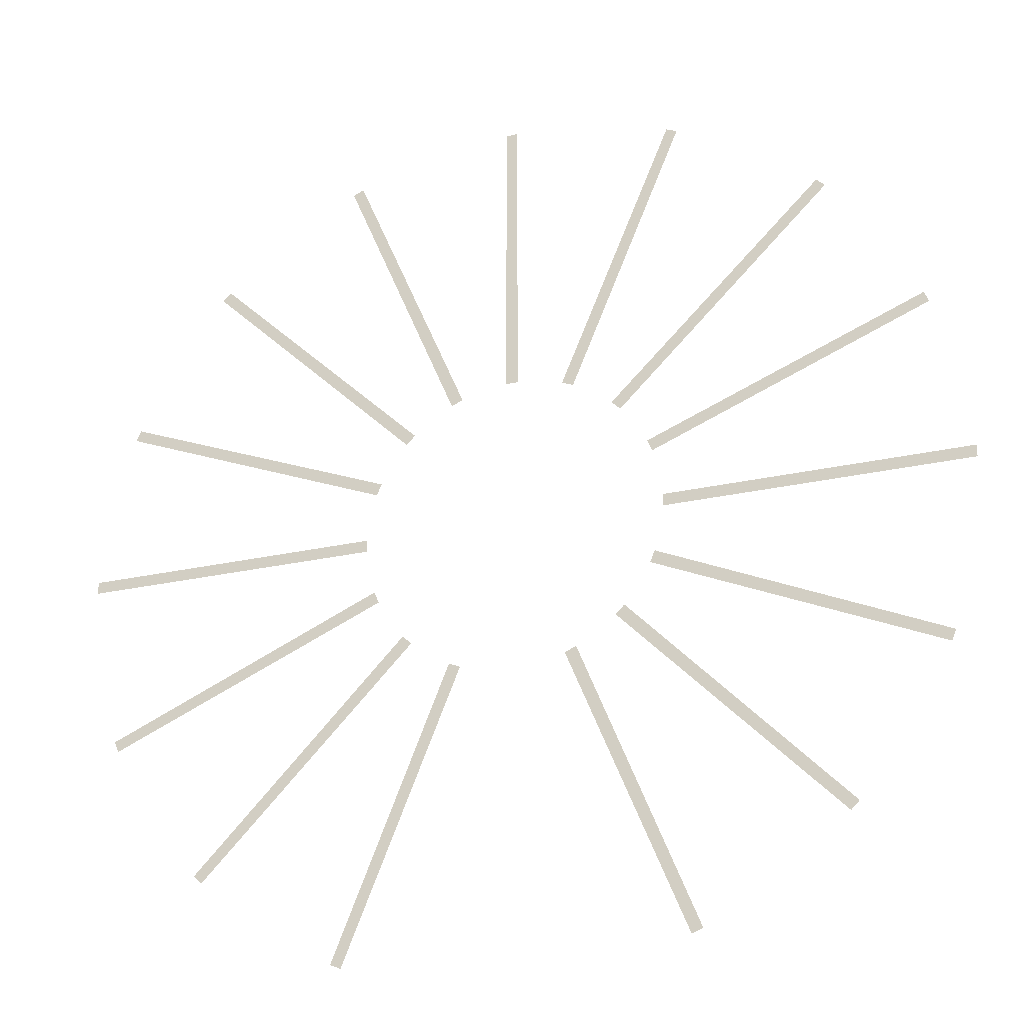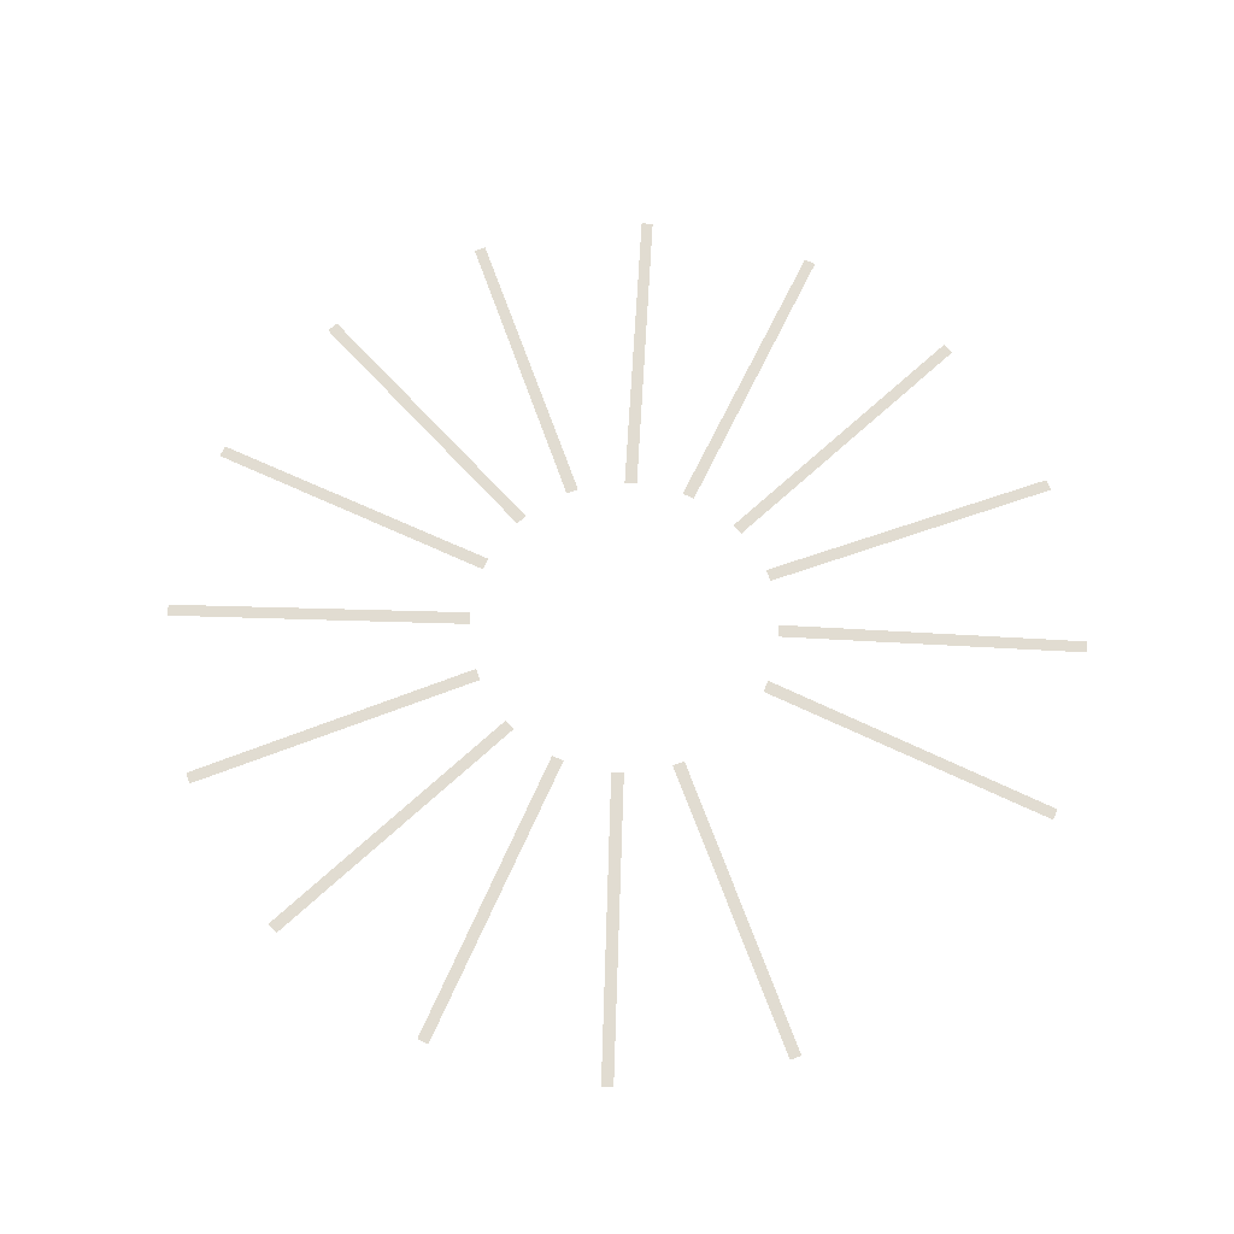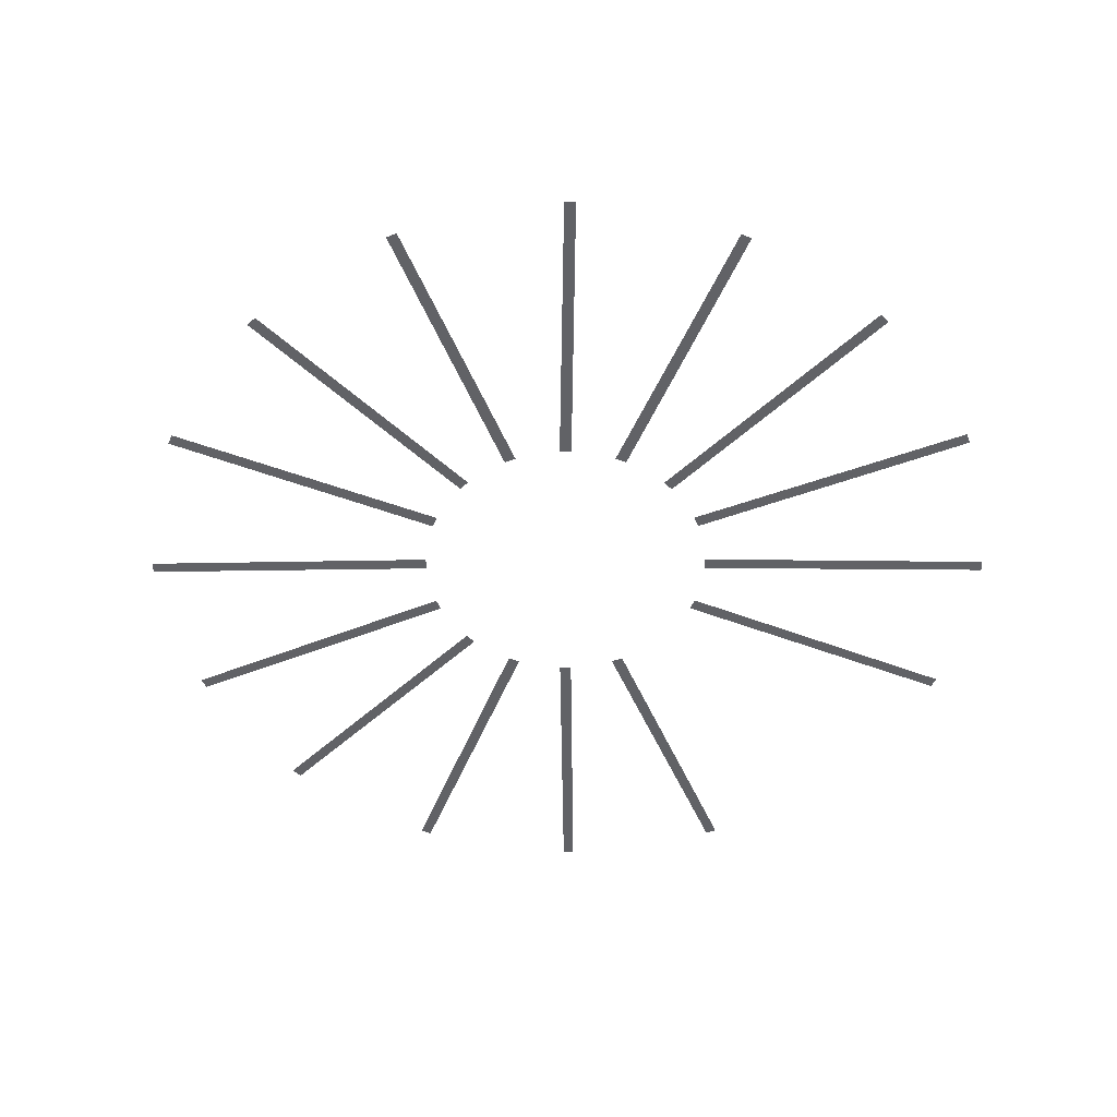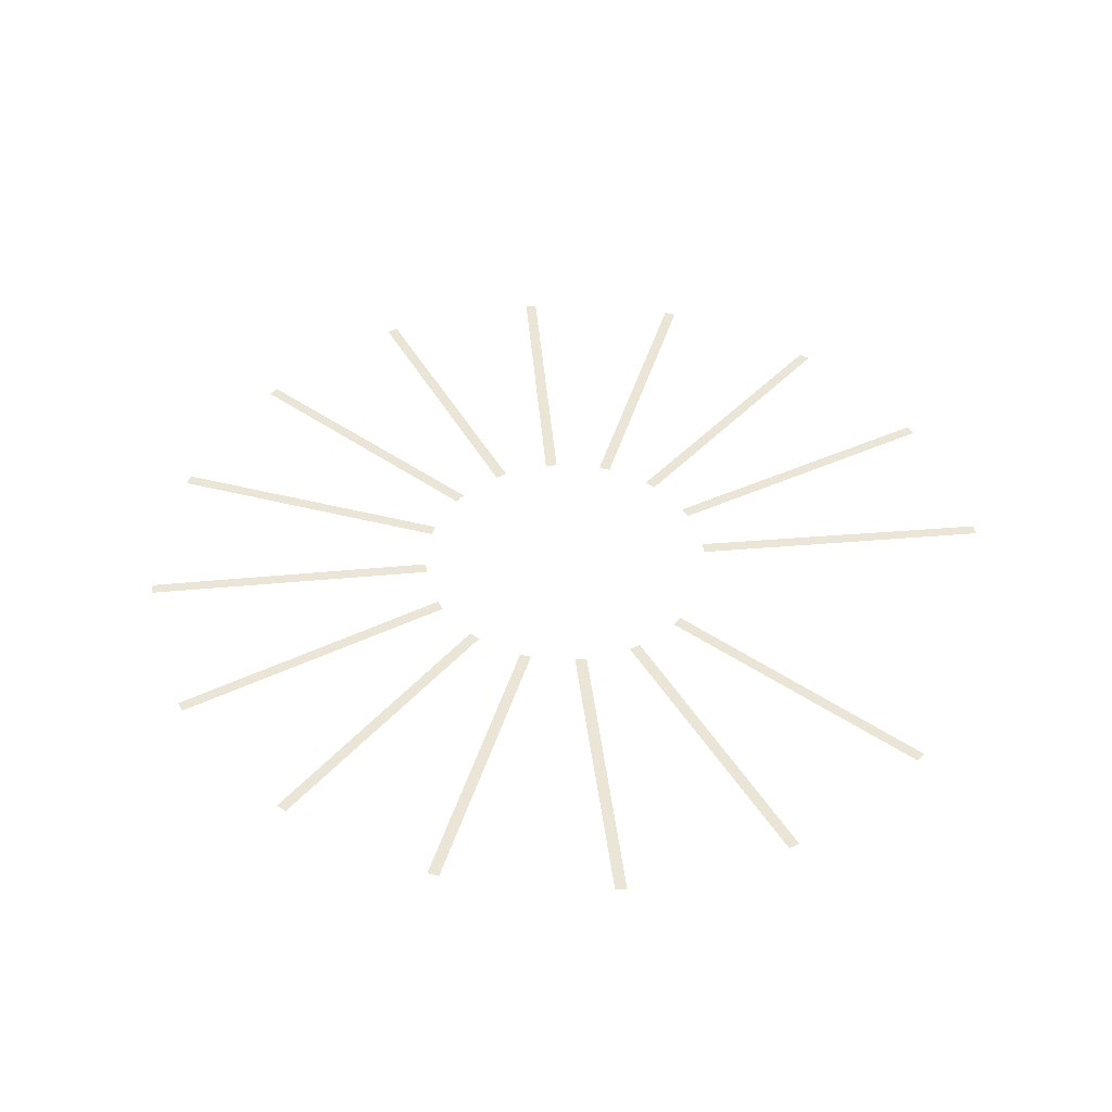
<metadata>
{"format":"obj","ext":"obj","renderer":"f3d","projection":"perspective","resolution":1024,"background":"white","views":[{"elev":-25.4,"azim":-159.7,"up":"+Z"},{"elev":69.1,"azim":137.5,"up":"+Y"},{"elev":-50.7,"azim":45.1,"up":"+Y"},{"elev":44.2,"azim":106.6,"up":"+Y"}]}
</metadata>
<code>
g fbx_arkcity_001_Eniksroom_bottom_line
v -0.006556 0.007834 0.5092
v 0.006474 0.007834 0.1881
v 0.006474 0.007834 0.5092
v -0.006556 0.007834 0.1881
v 0.1834 0.007834 0.4759
v 0.06992 0.007834 0.1729
v 0.1951 0.007834 0.4711
v 0.05748 0.007834 0.178
v 0.3477 0.007834 0.3716
v 0.1225 0.007834 0.1346
v 0.3566 0.007834 0.3627
v 0.113 0.007834 0.1441
v 0.4533 0.007834 0.2104
v 0.1564 0.007834 0.07912
v 0.4582 0.007834 0.1988
v 0.1513 0.007834 0.09156
v 0.4933 0.007834 0.02655
v 0.1665 0.007834 0.01352
v 0.4933 0.007834 0.01352
v 0.1665 0.007834 0.02655
v 0.4582 0.007834 -0.1672
v 0.1513 0.007834 -0.04834
v 0.4533 0.007834 -0.1788
v 0.1564 0.007834 -0.0359
v 0.3533 0.007834 -0.3286
v 0.113 0.007834 -0.1009
v 0.3443 0.007834 -0.3375
v 0.1225 0.007834 -0.09139
v 0.1946 0.007834 -0.4376
v 0.05748 0.007834 -0.1348
v 0.1829 0.007834 -0.4424
v 0.06992 0.007834 -0.1297
v -0.1831 0.007834 -0.4424
v -0.06998 0.007834 -0.1297
v -0.1947 0.007834 -0.4376
v -0.05754 0.007834 -0.1348
v -0.3445 0.007834 -0.3375
v -0.1225 0.007834 -0.09139
v -0.3534 0.007834 -0.3286
v -0.113 0.007834 -0.1009
v -0.4535 0.007834 -0.1788
v -0.1565 0.007834 -0.0359
v -0.4583 0.007834 -0.1672
v -0.1513 0.007834 -0.04834
v -0.4934 0.007834 0.01352
v -0.1666 0.007834 0.02655
v -0.4934 0.007834 0.02655
v -0.1666 0.007834 0.01352
v -0.4583 0.007834 0.1988
v -0.1513 0.007834 0.09156
v -0.4535 0.007834 0.2104
v -0.1565 0.007834 0.07912
v -0.3572 0.007834 0.3623
v -0.113 0.007834 0.1441
v -0.3482 0.007834 0.3712
v -0.1225 0.007834 0.1346
v -0.1947 0.007834 0.4692
v -0.05754 0.007834 0.178
v -0.1831 0.007834 0.474
v -0.06998 0.007834 0.1729
g fbx_arkcity_001_Eniksroom_bottom_line_0
f 3 2 1
f 4 1 2
f 7 6 5
f 8 5 6
f 11 10 9
f 12 9 10
f 15 14 13
f 16 13 14
f 19 18 17
f 20 17 18
f 23 22 21
f 24 21 22
f 27 26 25
f 28 25 26
f 31 30 29
f 32 29 30
f 35 34 33
f 36 33 34
f 39 38 37
f 40 37 38
f 43 42 41
f 44 41 42
f 47 46 45
f 48 45 46
f 51 50 49
f 52 49 50
f 55 54 53
f 56 53 54
f 59 58 57
f 60 57 58

</code>
